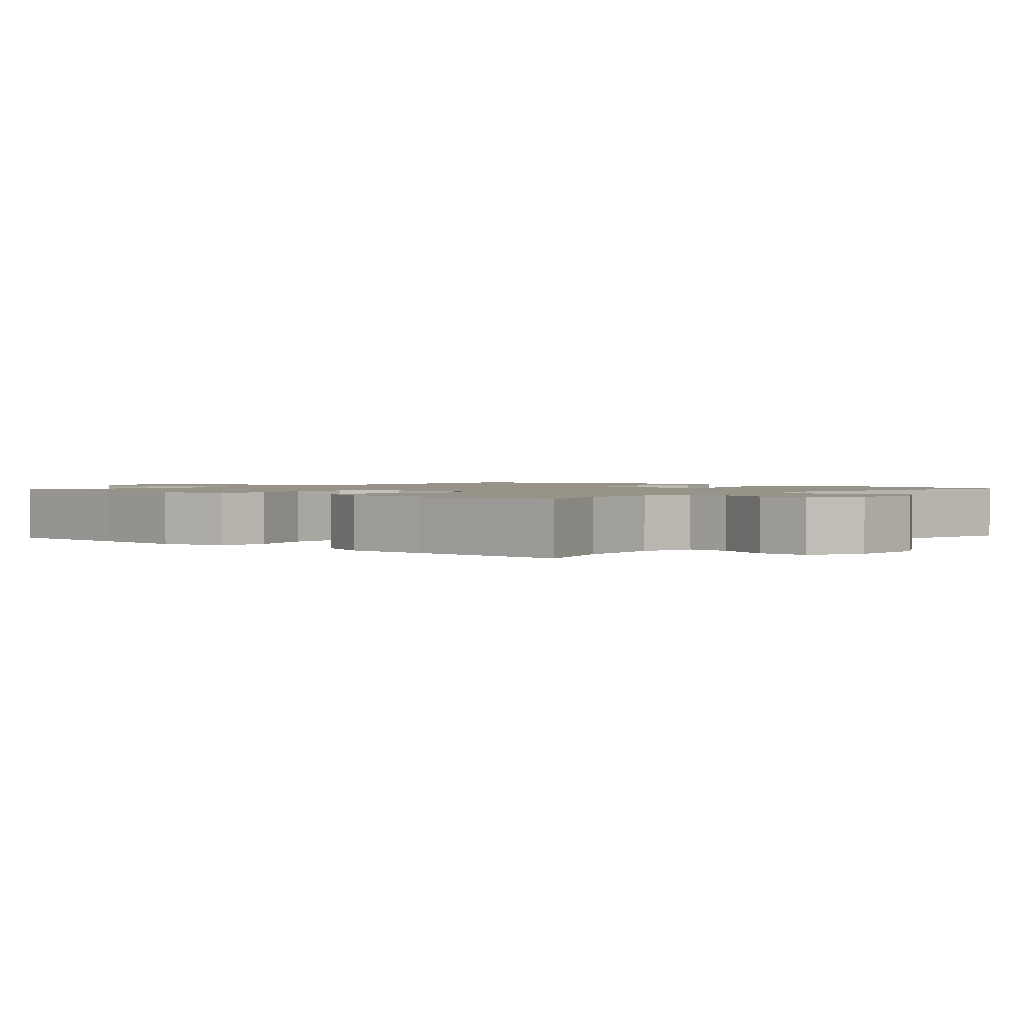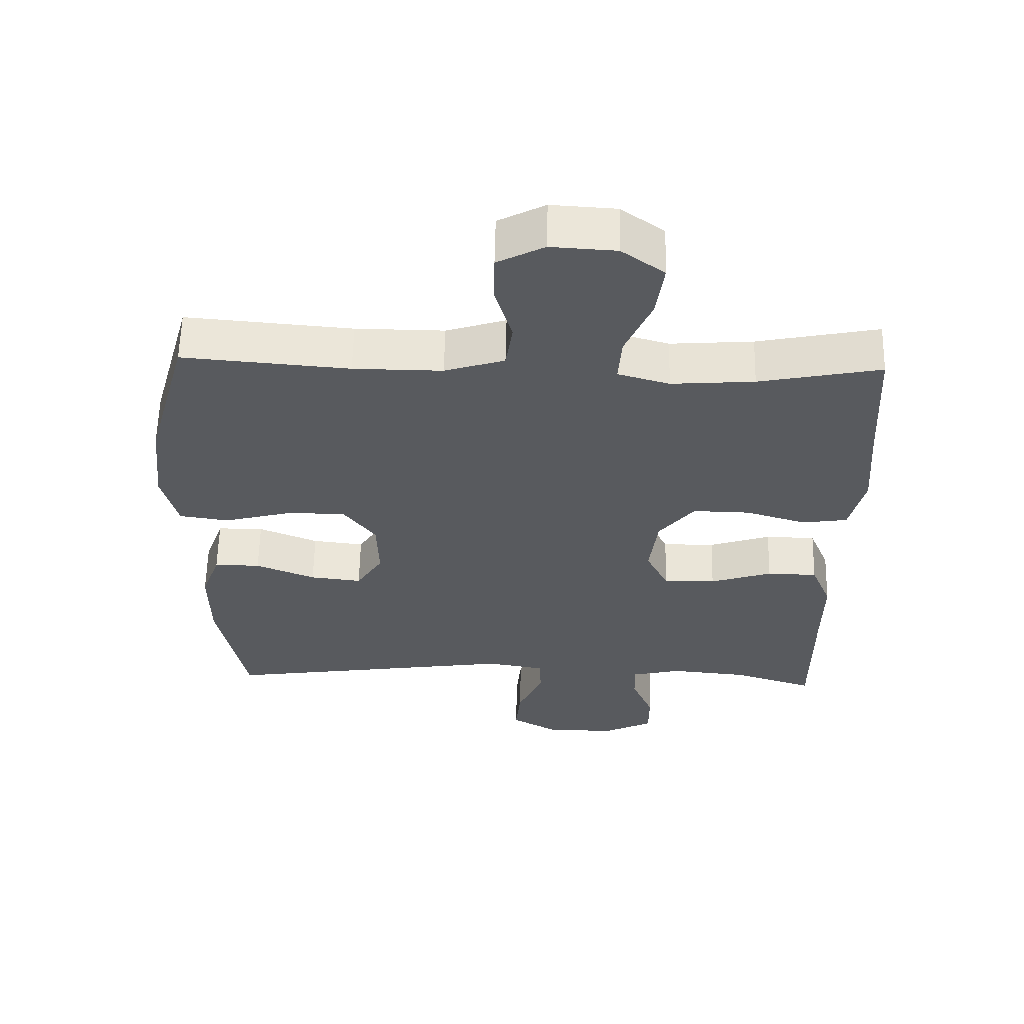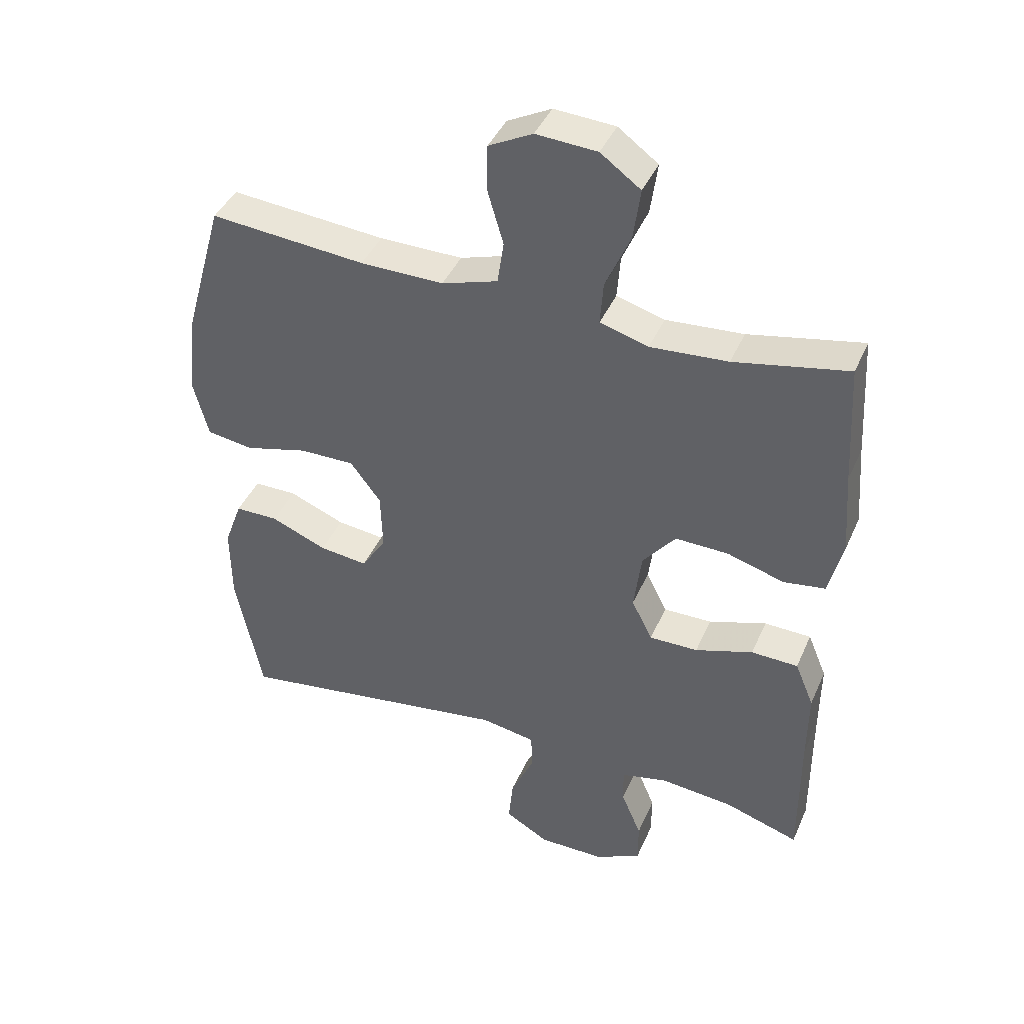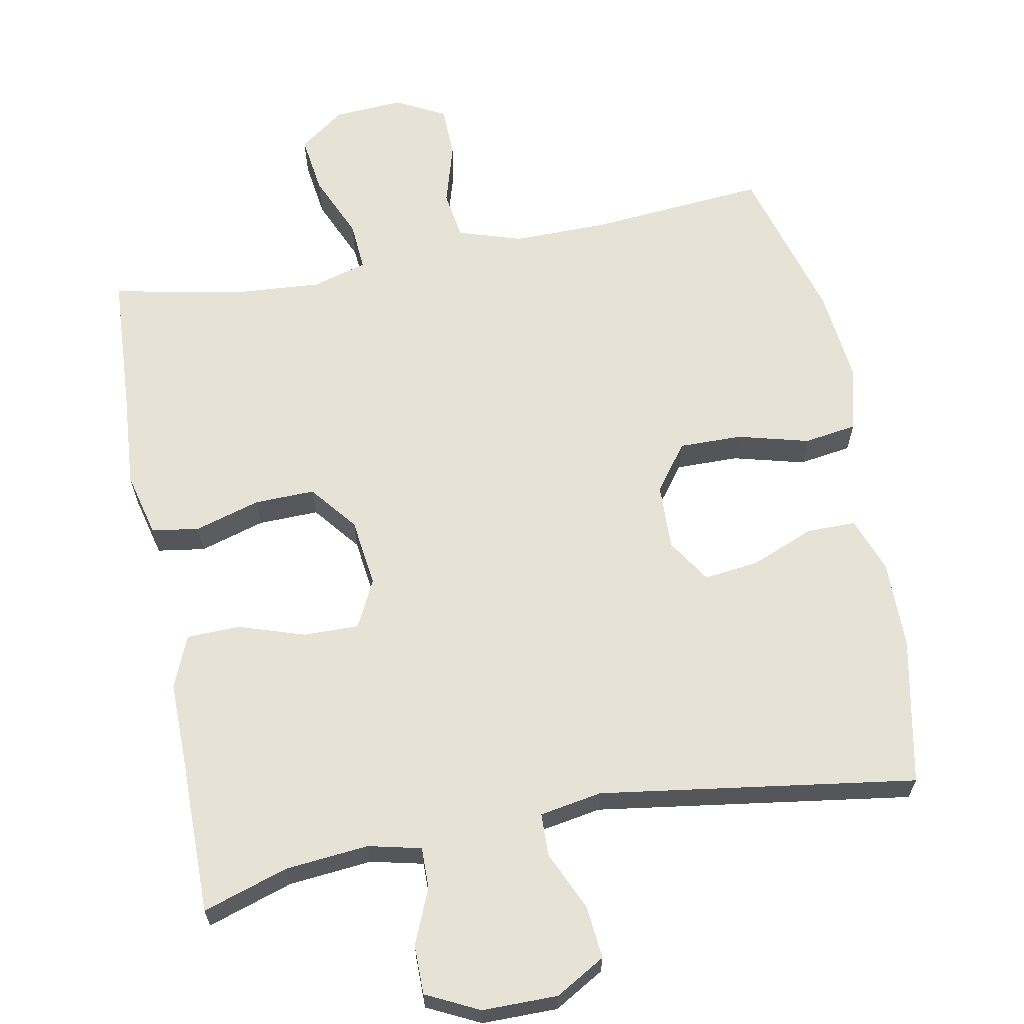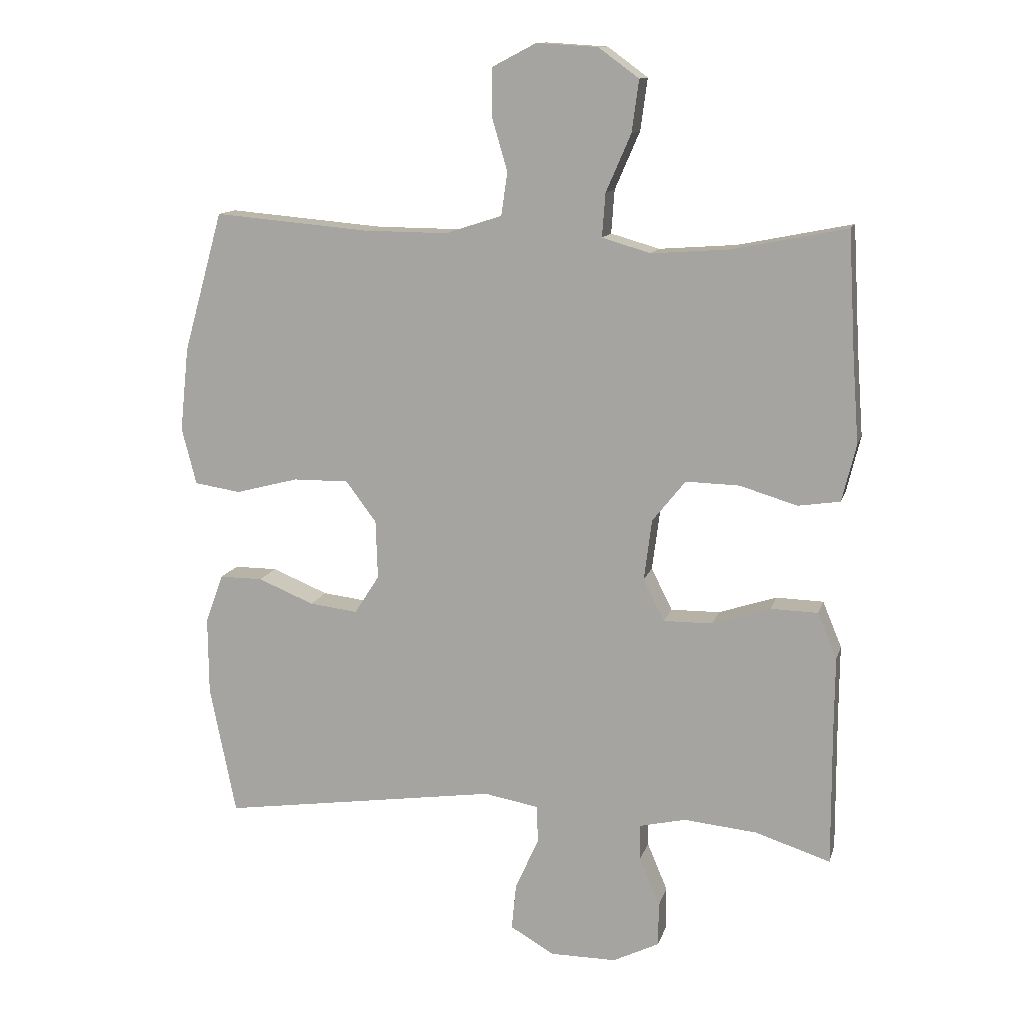
<metadata>
{"format":"obj","ext":"obj","renderer":"f3d","projection":"perspective","resolution":1024,"background":"white","views":[{"elev":1.5,"azim":131.4,"up":"+Y"},{"elev":59.1,"azim":1.2,"up":"+Z"},{"elev":41.7,"azim":22.4,"up":"+Z"},{"elev":64.0,"azim":169.2,"up":"+Y"},{"elev":12.6,"azim":14.1,"up":"+Z"}]}
</metadata>
<code>
v 0.5 0.07 0.5
v 0.511 0.07 0.307
v 0.521 0.07 0.174
v 0.499 0.07 0.084
v 0.433 0.07 0.074
v 0.343 0.07 0.101
v 0.259 0.07 0.103
v 0.207 0.07 0.038
v 0.195 0.07 -0.057
v 0.228 0.07 -0.123
v 0.305 0.07 -0.122
v 0.396 0.07 -0.092
v 0.47 0.07 -0.094
v 0.5 0.07 -0.166
v 0.499 0.07 -0.28
v 0.5 0.07 -0.5
v 0.382 0.07 -0.462
v 0.267 0.07 -0.451
v 0.194 0.07 -0.468
v 0.195 0.07 -0.525
v 0.227 0.07 -0.601
v 0.227 0.07 -0.669
v 0.154 0.07 -0.705
v 0.05 0.07 -0.705
v -0.019 0.07 -0.665
v -0.012 0.07 -0.592
v 0.025 0.07 -0.51
v 0.023 0.07 -0.451
v -0.063 0.07 -0.436
v -0.5 0.07 -0.5
v -0.541 0.07 -0.296
v -0.542 0.07 -0.174
v -0.514 0.07 -0.097
v -0.446 0.07 -0.097
v -0.358 0.07 -0.133
v -0.282 0.07 -0.142
v -0.243 0.07 -0.081
v -0.246 0.07 0.011
v -0.294 0.07 0.075
v -0.381 0.07 0.074
v -0.48 0.07 0.048
v -0.553 0.07 0.059
v -0.576 0.07 0.148
v -0.562 0.07 0.28
v -0.5 0.07 0.5
v -0.255 0.07 0.479
v -0.124 0.07 0.478
v -0.036 0.07 0.506
v -0.026 0.07 0.574
v -0.051 0.07 0.659
v -0.05 0.07 0.732
v 0.019 0.07 0.768
v 0.115 0.07 0.762
v 0.178 0.07 0.716
v 0.167 0.07 0.635
v 0.128 0.07 0.545
v 0.123 0.07 0.477
v 0.199 0.07 0.455
v 0.321 0.07 0.464
v 0.5 0 0.5
v 0.511 0 0.307
v 0.521 0 0.174
v 0.499 0 0.084
v 0.433 0 0.074
v 0.343 0 0.101
v 0.259 0 0.103
v 0.207 0 0.038
v 0.195 0 -0.057
v 0.228 0 -0.123
v 0.305 0 -0.122
v 0.396 0 -0.092
v 0.47 0 -0.094
v 0.5 0 -0.166
v 0.499 0 -0.28
v 0.5 0 -0.5
v 0.382 0 -0.462
v 0.267 0 -0.451
v 0.194 0 -0.468
v 0.195 0 -0.525
v 0.227 0 -0.601
v 0.227 0 -0.669
v 0.154 0 -0.705
v 0.05 0 -0.705
v -0.019 0 -0.665
v -0.012 0 -0.592
v 0.025 0 -0.51
v 0.023 0 -0.451
v -0.063 0 -0.436
v -0.5 0 -0.5
v -0.541 0 -0.296
v -0.542 0 -0.174
v -0.514 0 -0.097
v -0.446 0 -0.097
v -0.358 0 -0.133
v -0.282 0 -0.142
v -0.243 0 -0.081
v -0.246 0 0.011
v -0.294 0 0.075
v -0.381 0 0.074
v -0.48 0 0.048
v -0.553 0 0.059
v -0.576 0 0.148
v -0.562 0 0.28
v -0.5 0 0.5
v -0.255 0 0.479
v -0.124 0 0.478
v -0.036 0 0.506
v -0.026 0 0.574
v -0.051 0 0.659
v -0.05 0 0.732
v 0.019 0 0.768
v 0.115 0 0.762
v 0.178 0 0.716
v 0.167 0 0.635
v 0.128 0 0.545
v 0.123 0 0.477
v 0.199 0 0.455
v 0.321 0 0.464
f 54 55 56
f 53 54 56
f 52 53 56
f 51 52 56
f 50 51 56
f 49 50 56
f 48 49 56 57
f 47 48 57 58
f 44 45 46
f 43 44 46
f 42 43 46
f 41 42 46
f 40 41 46
f 46 47 58
f 40 46 58
f 39 40 58
f 33 34 35
f 32 33 35
f 31 32 35
f 30 31 35
f 29 30 35
f 28 29 35 36
f 25 26 27
f 24 25 27
f 23 24 27
f 22 23 27
f 21 22 27
f 20 21 27
f 19 20 27 28
f 28 36 37
f 19 28 37
f 18 19 37
f 15 16 17
f 15 17 18
f 14 15 18
f 13 14 18
f 12 13 18
f 11 12 18
f 4 5 6
f 3 4 6
f 2 3 6
f 2 6 7
f 1 2 7
f 59 1 7
f 59 7 8
f 58 59 8
f 39 58 8
f 38 39 8
f 37 38 8 9
f 18 37 9 10
f 10 11 18
f 115 114 113
f 115 113 112
f 115 112 111
f 115 111 110
f 115 110 109
f 115 109 108
f 116 115 108 107
f 117 116 107 106
f 105 104 103
f 105 103 102
f 105 102 101
f 105 101 100
f 105 100 99
f 117 106 105
f 117 105 99
f 117 99 98
f 94 93 92
f 94 92 91
f 94 91 90
f 94 90 89
f 94 89 88
f 95 94 88 87
f 86 85 84
f 86 84 83
f 86 83 82
f 86 82 81
f 86 81 80
f 86 80 79
f 87 86 79 78
f 96 95 87
f 96 87 78
f 96 78 77
f 76 75 74
f 77 76 74
f 77 74 73
f 77 73 72
f 77 72 71
f 77 71 70
f 65 64 63
f 65 63 62
f 65 62 61
f 66 65 61
f 66 61 60
f 66 60 118
f 67 66 118
f 67 118 117
f 67 117 98
f 67 98 97
f 68 67 97 96
f 69 68 96 77
f 77 70 69
f 1 60 61 2
f 2 61 62 3
f 3 62 63 4
f 4 63 64 5
f 5 64 65 6
f 6 65 66 7
f 7 66 67 8
f 8 67 68 9
f 9 68 69 10
f 10 69 70 11
f 11 70 71 12
f 12 71 72 13
f 13 72 73 14
f 14 73 74 15
f 15 74 75 16
f 16 75 76 17
f 17 76 77 18
f 18 77 78 19
f 19 78 79 20
f 20 79 80 21
f 21 80 81 22
f 22 81 82 23
f 23 82 83 24
f 24 83 84 25
f 25 84 85 26
f 26 85 86 27
f 27 86 87 28
f 28 87 88 29
f 29 88 89 30
f 30 89 90 31
f 31 90 91 32
f 32 91 92 33
f 33 92 93 34
f 34 93 94 35
f 35 94 95 36
f 36 95 96 37
f 37 96 97 38
f 38 97 98 39
f 39 98 99 40
f 40 99 100 41
f 41 100 101 42
f 42 101 102 43
f 43 102 103 44
f 44 103 104 45
f 45 104 105 46
f 46 105 106 47
f 47 106 107 48
f 48 107 108 49
f 49 108 109 50
f 50 109 110 51
f 51 110 111 52
f 52 111 112 53
f 53 112 113 54
f 54 113 114 55
f 55 114 115 56
f 56 115 116 57
f 57 116 117 58
f 58 117 118 59
f 59 118 60 1

</code>
